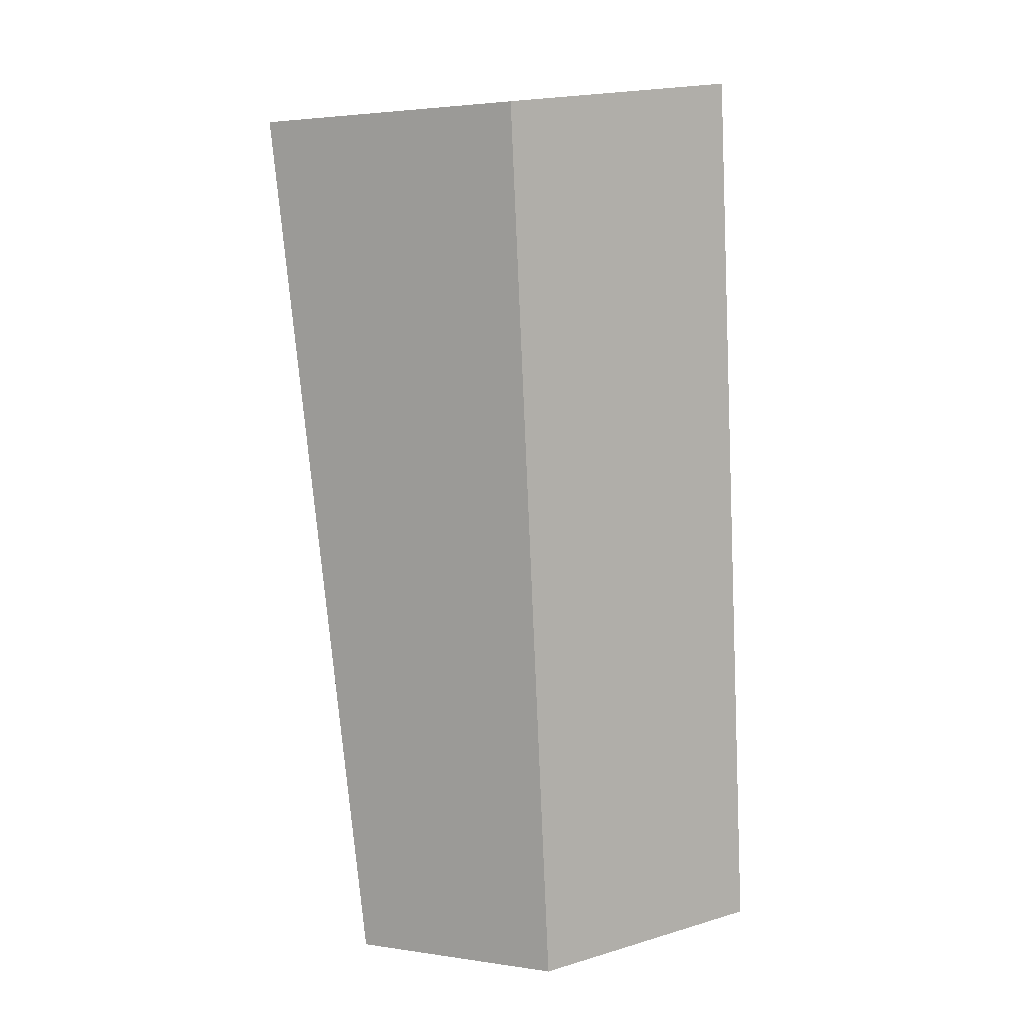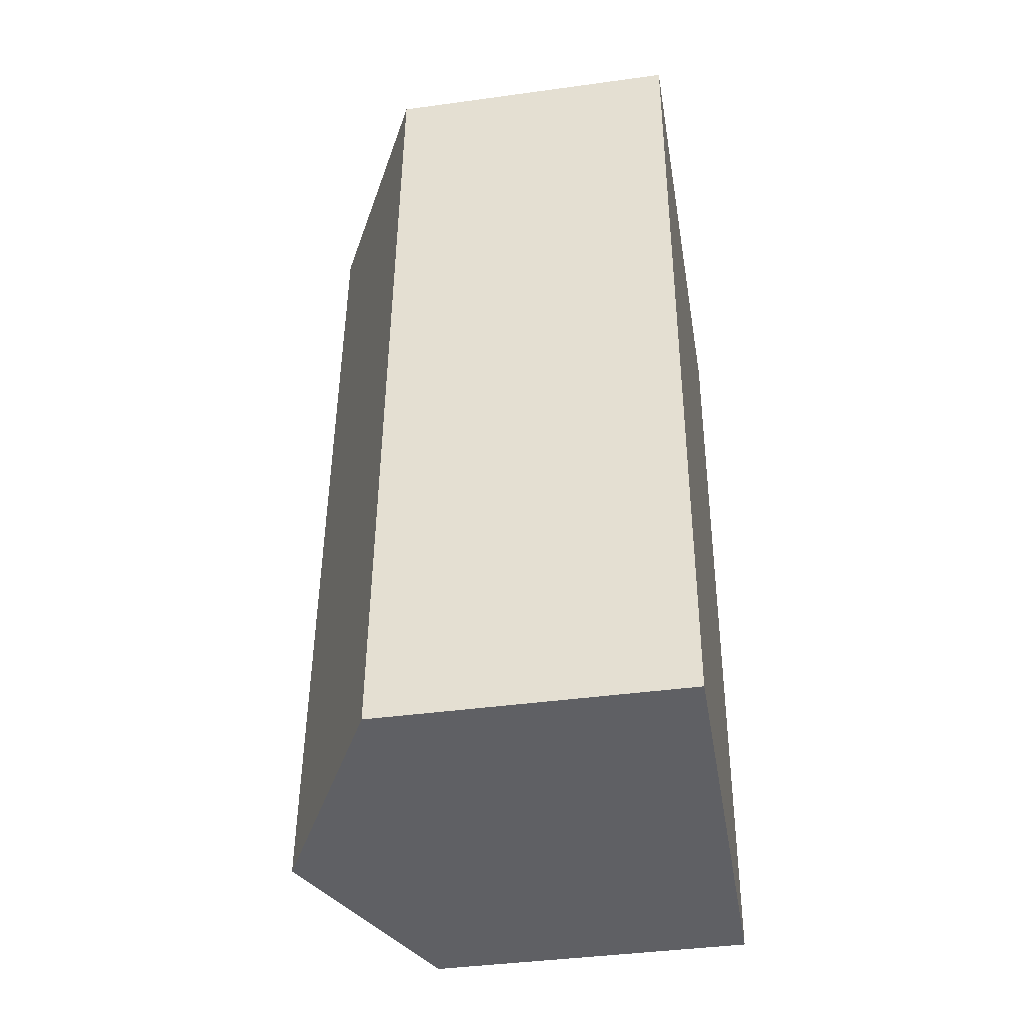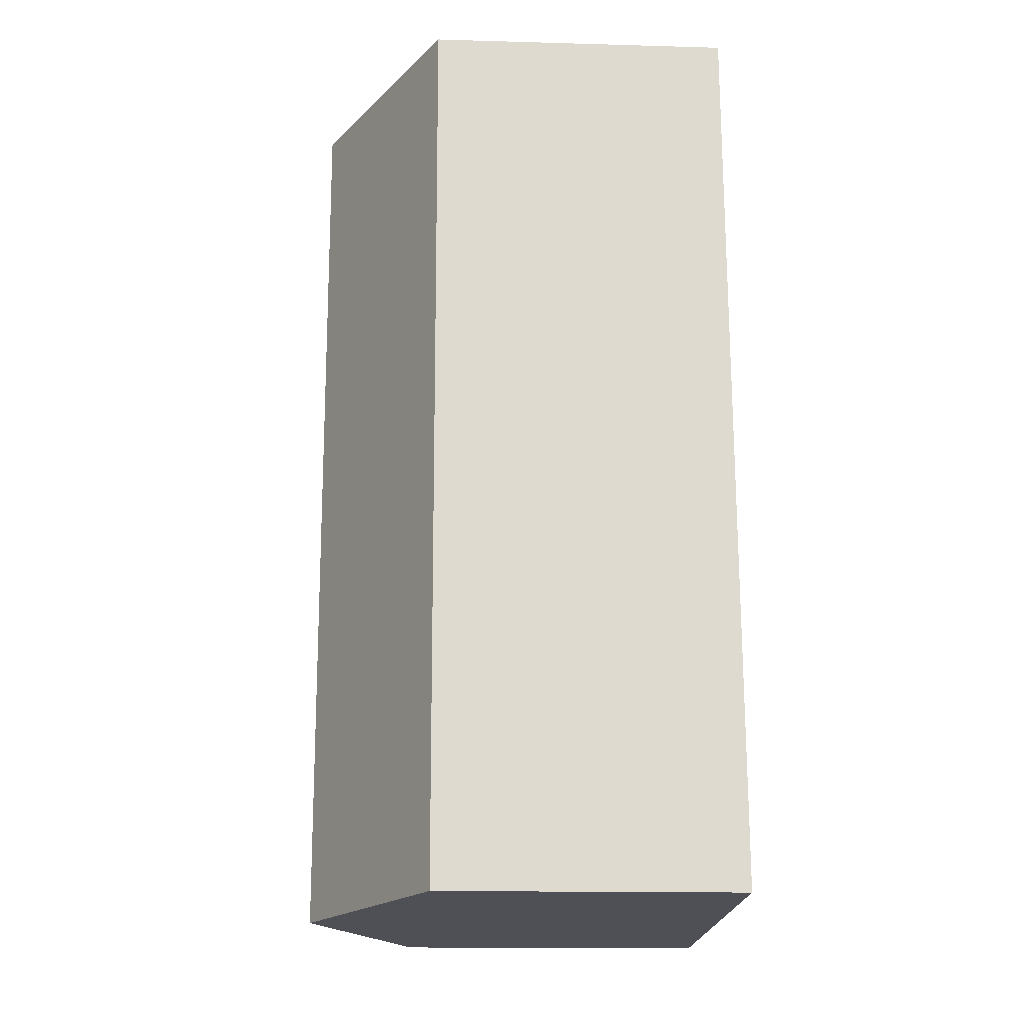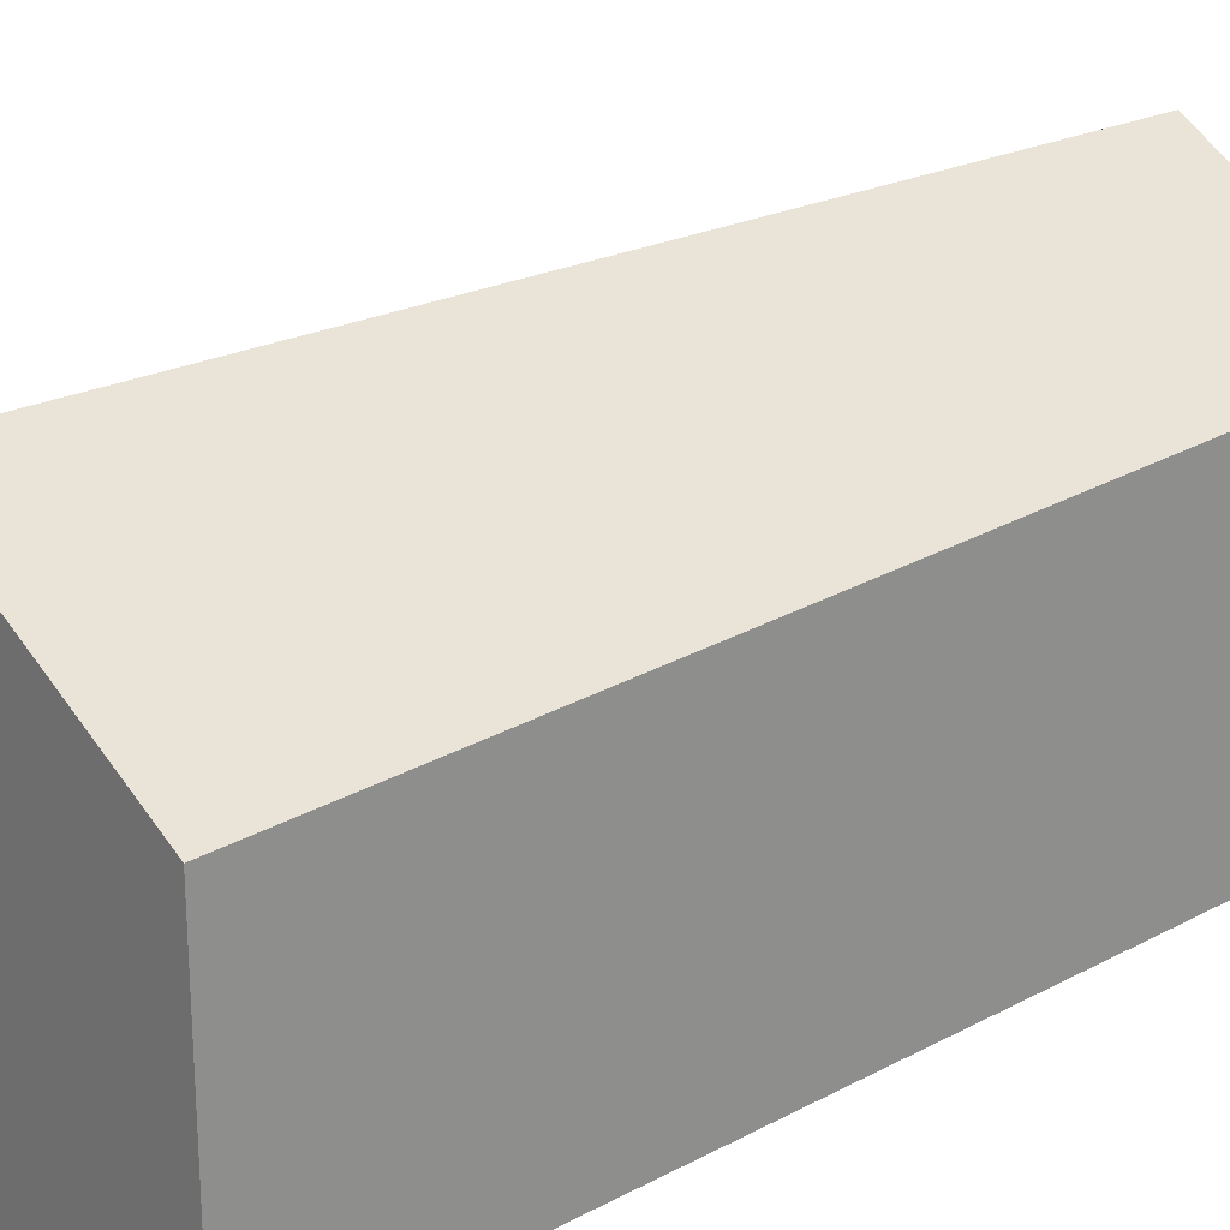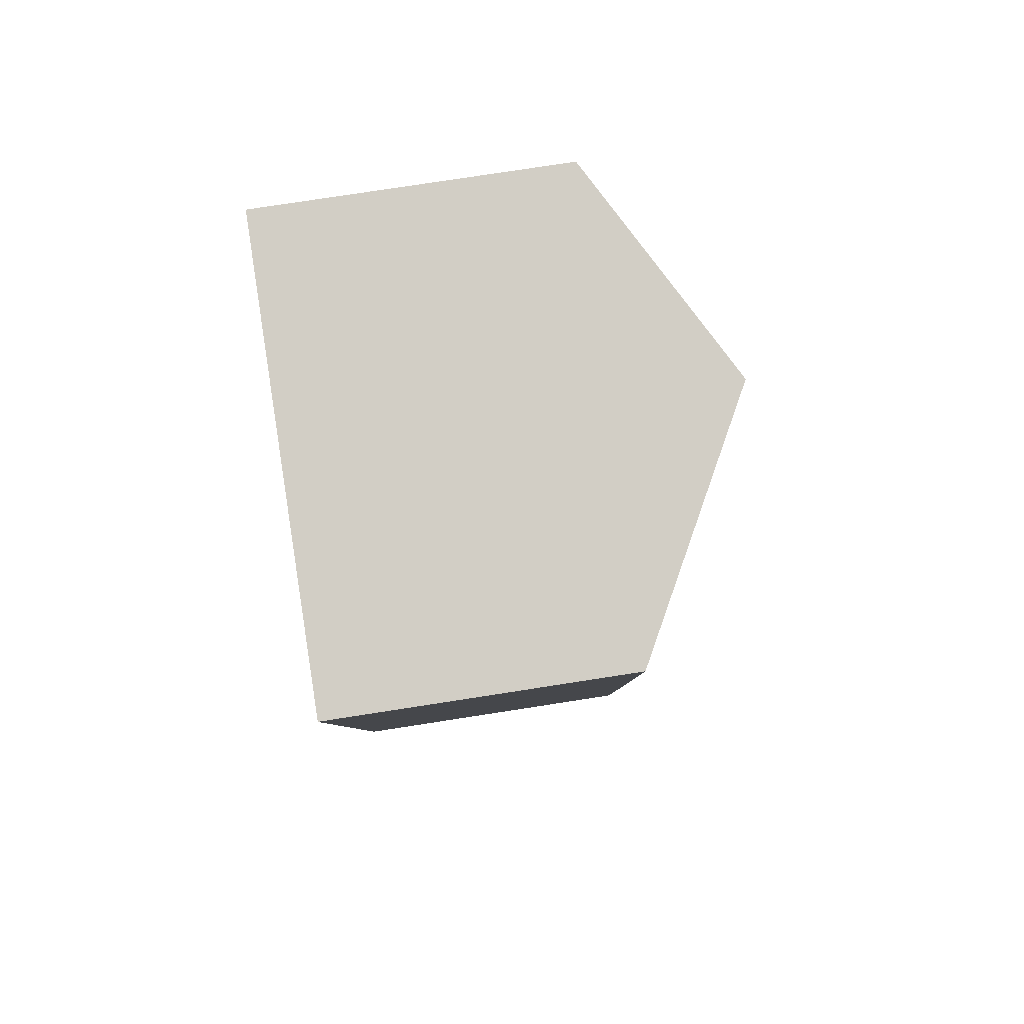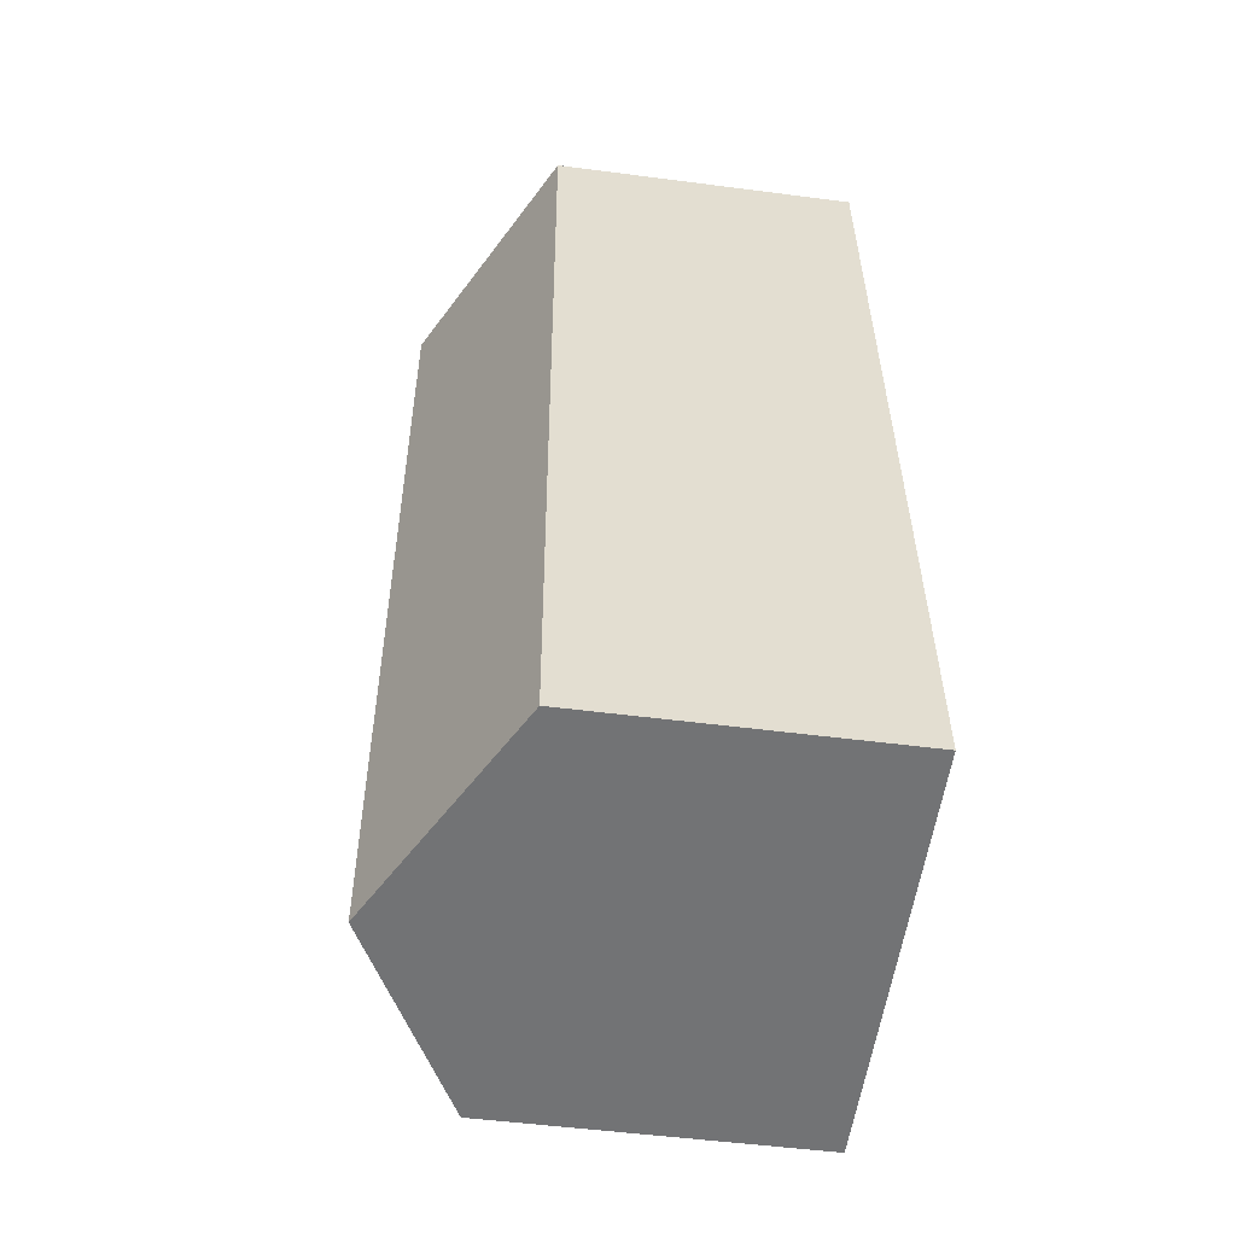
<metadata>
{"format":"obj","ext":"obj","renderer":"f3d","projection":"perspective","resolution":1024,"background":"white","views":[{"elev":11.4,"azim":178.0,"up":"+Z"},{"elev":-40.4,"azim":-80.4,"up":"+Z"},{"elev":-15.8,"azim":-93.4,"up":"+Z"},{"elev":24.0,"azim":53.8,"up":"+Y"},{"elev":77.6,"azim":81.2,"up":"+Z"},{"elev":-52.1,"azim":-98.0,"up":"+Z"}]}
</metadata>
<code>
v  4.856 9.256 -0.313
v  10.35 6.59 11.52
v  9.169 6.936 -0.591
v  5.73 9.256 19.46
v  10.68 6.59 19.04
v  11.08 6.376 19.01
v  0 6.643 4.068e-16
v  0.878 6.643 19.86
v  9.169 3.619e-17 -0.591
v  0 0 0
v  4.856 1.917e-17 -0.313
v  0.878 -1.216e-15 19.86
v  5.73 -1.191e-15 19.46
v  10.68 -1.166e-15 19.04
v  11.08 -1.164e-15 19.01
v  10.35 -7.055e-16 11.52
g defaultobject
f 1 2 3
f 2 1 4
f 2 4 5
f 2 5 6
f 7 4 1
f 4 7 8
f 9 1 3
f 1 9 7
f 7 9 10
f 10 9 11
f 10 8 7
f 8 10 12
f 12 4 8
f 4 12 5
f 5 12 13
f 5 13 14
f 5 14 6
f 6 14 15
f 2 9 3
f 9 2 16
f 16 2 6
f 16 6 15
f 11 12 10
f 12 11 9
f 12 9 16
f 12 16 13
f 13 16 14
f 14 16 15

</code>
